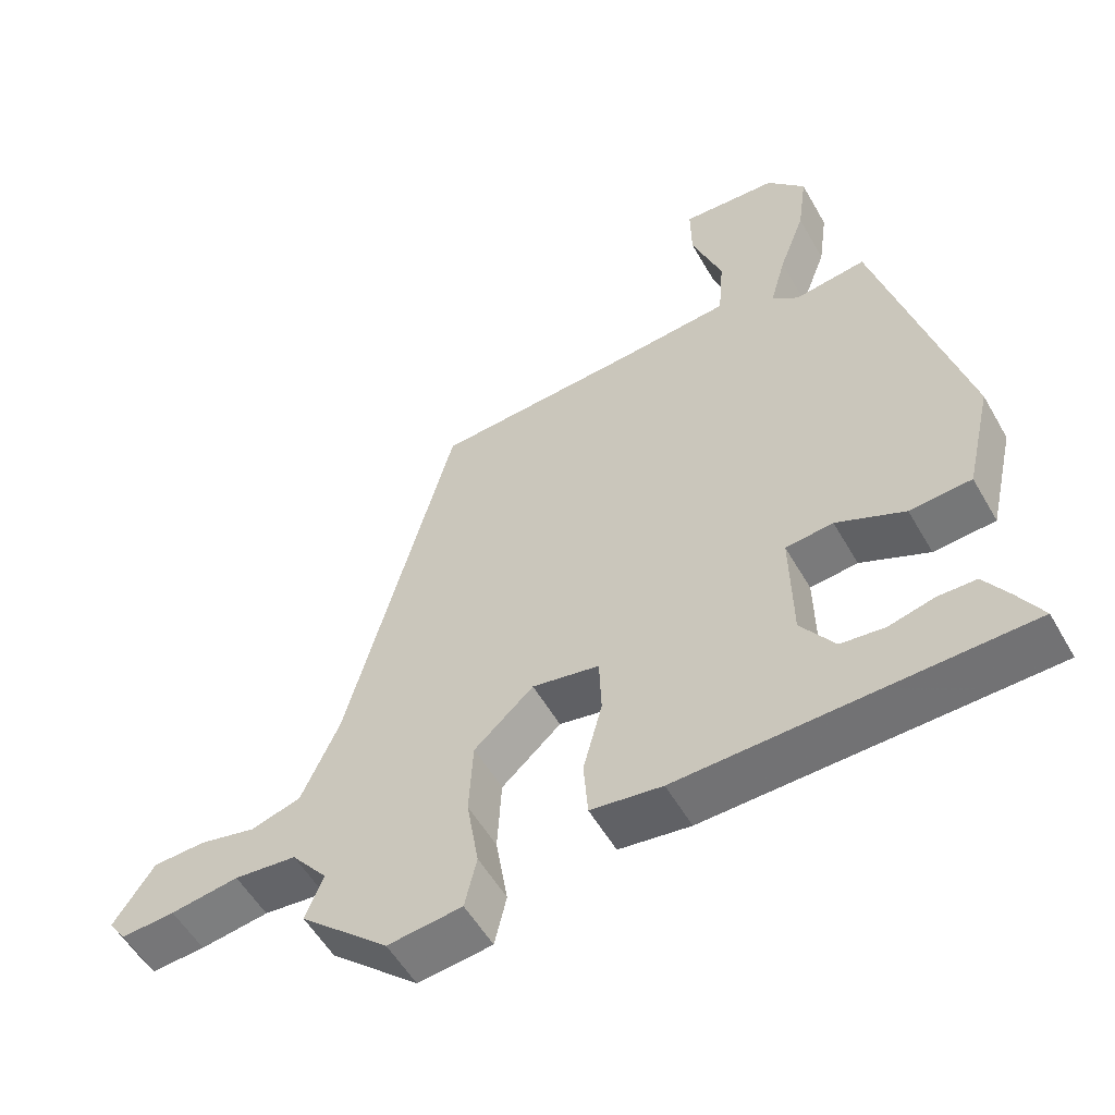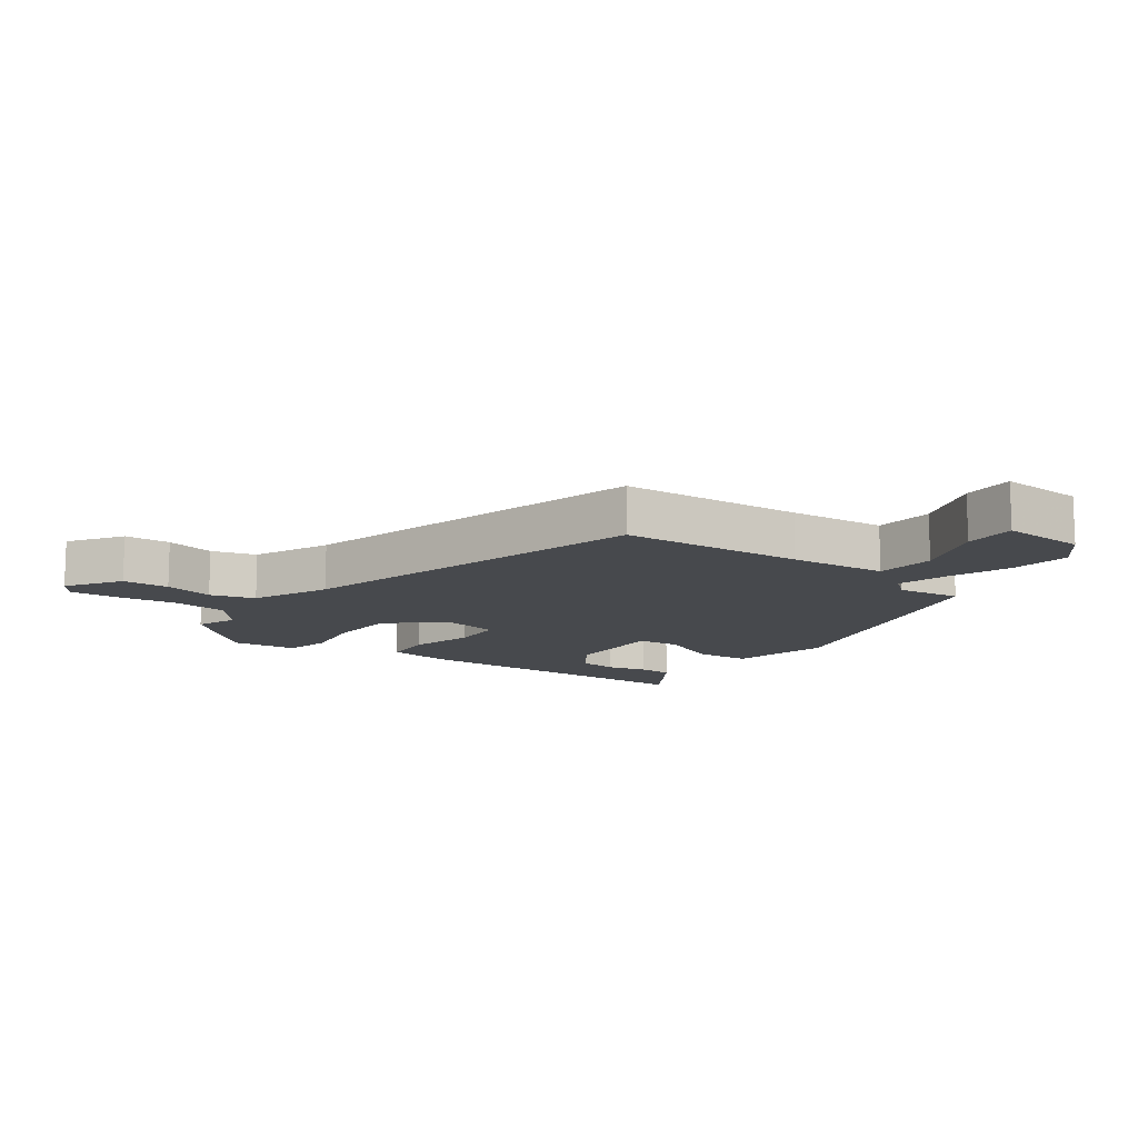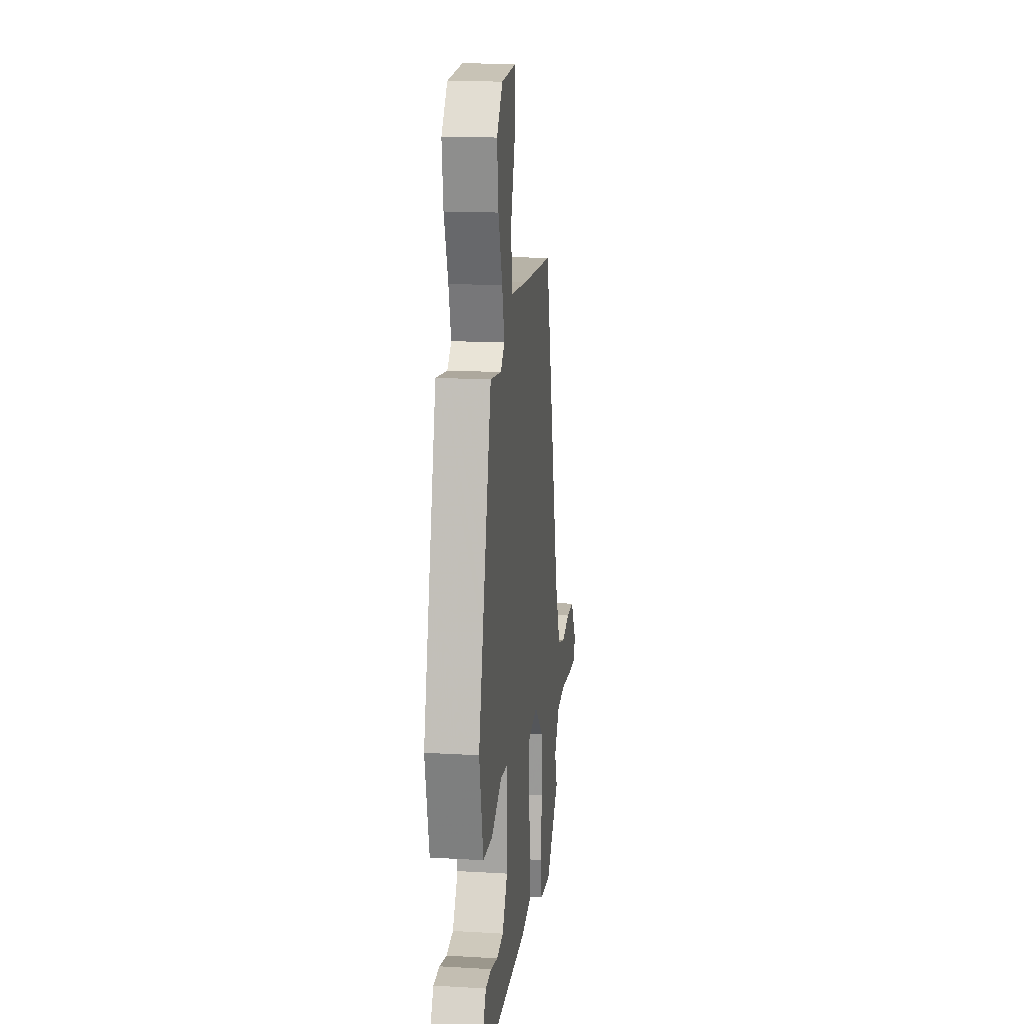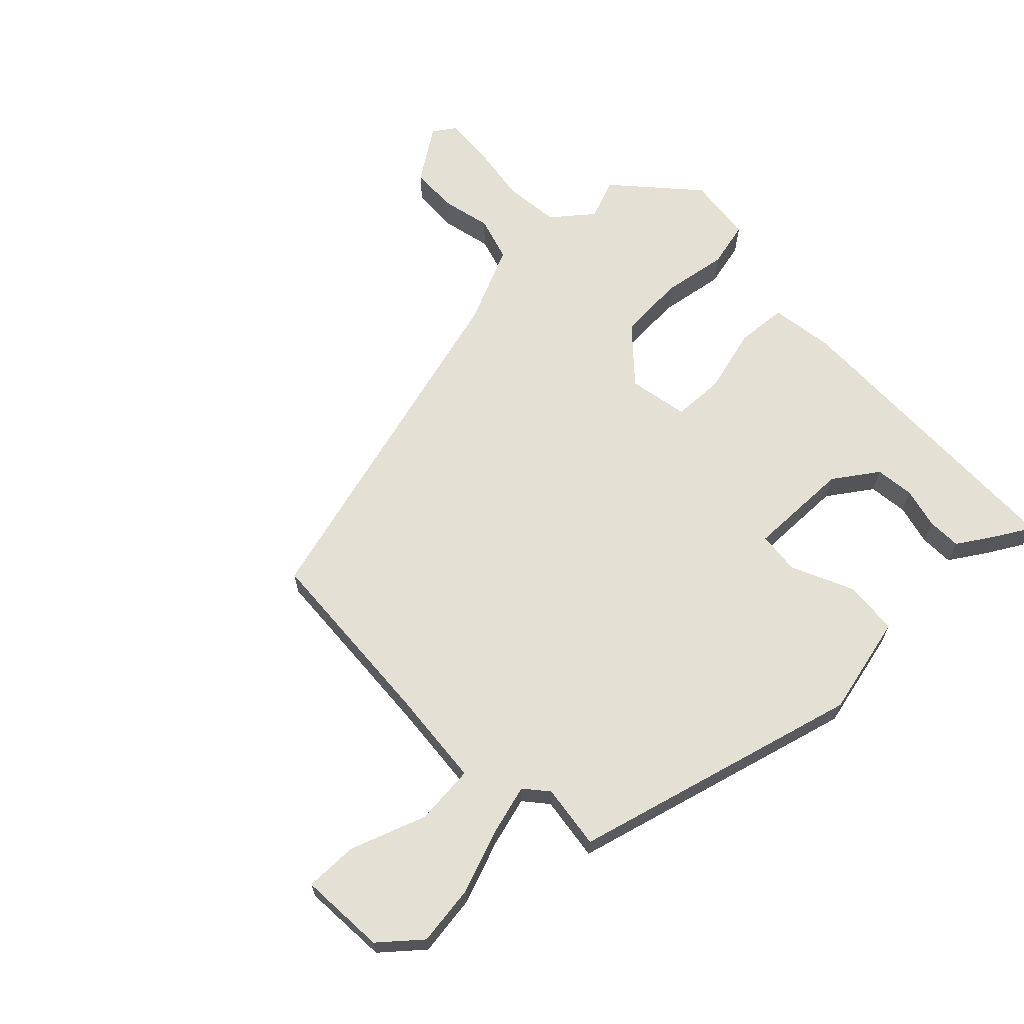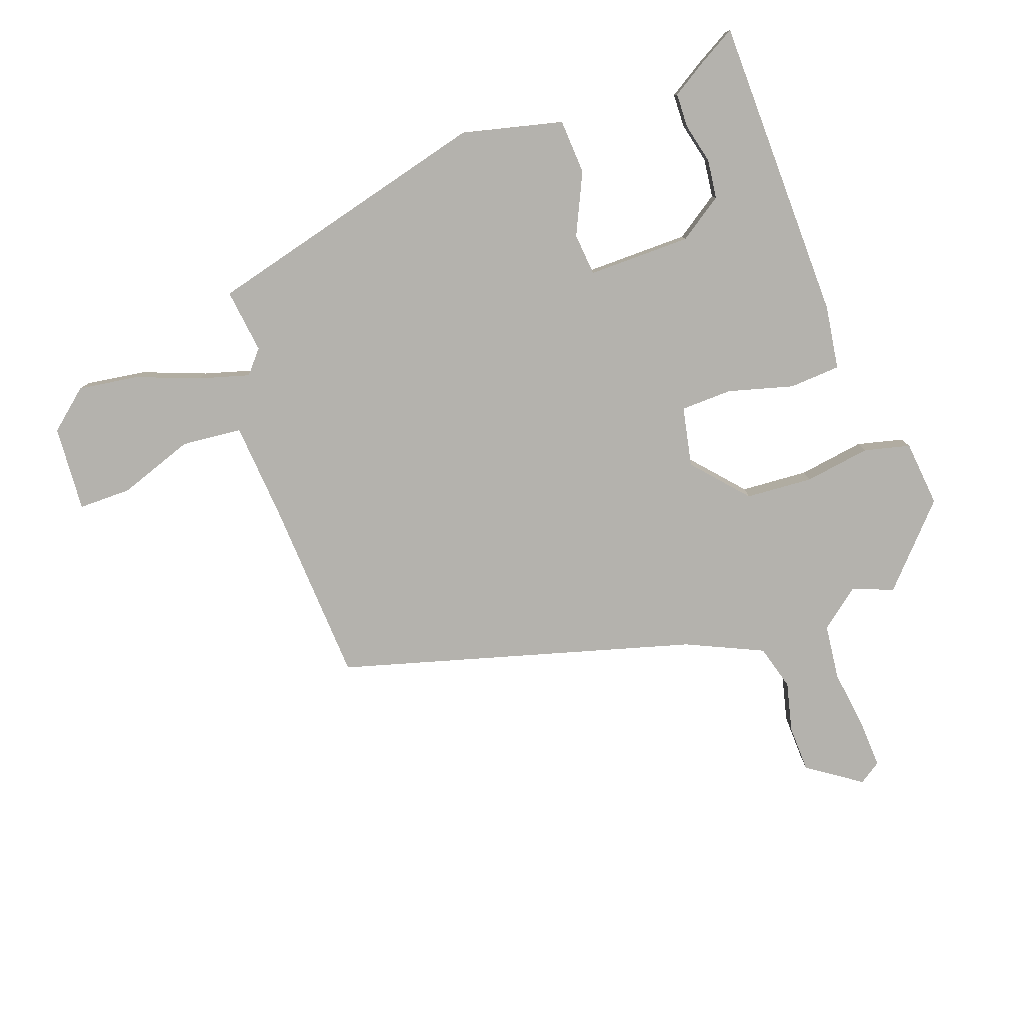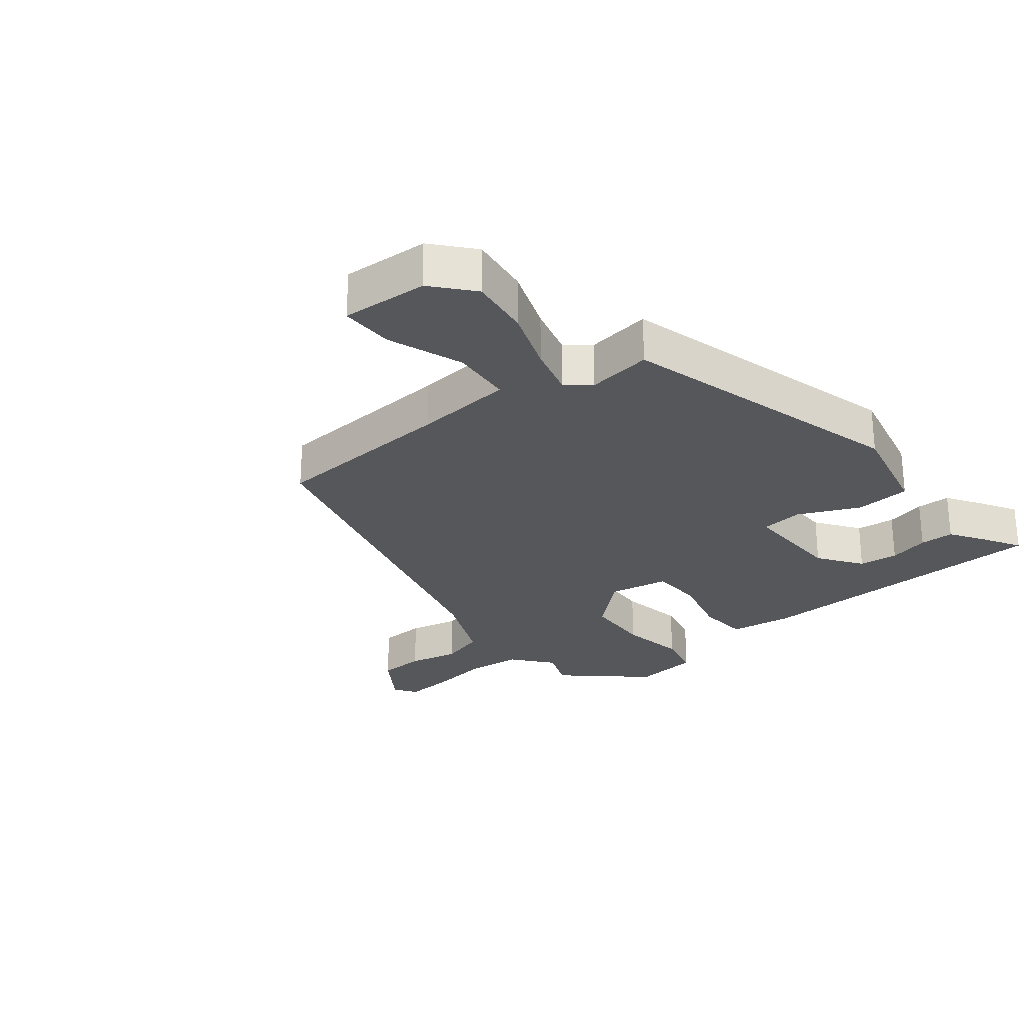
<metadata>
{"format":"obj","ext":"obj","renderer":"f3d","projection":"perspective","resolution":1024,"background":"white","views":[{"elev":-54.8,"azim":29.4,"up":"+Z"},{"elev":-12.4,"azim":-36.0,"up":"+Y"},{"elev":16.3,"azim":96.9,"up":"+Z"},{"elev":65.6,"azim":45.9,"up":"+Y"},{"elev":-79.5,"azim":109.1,"up":"+Y"},{"elev":-26.5,"azim":39.0,"up":"+Y"}]}
</metadata>
<code>
v -0.308 0.07 0.501
v -0.015 0.07 0.52
v 0.141 0.07 0.534
v 0.149 0.07 0.63
v 0.106 0.07 0.749
v 0.105 0.07 0.833
v 0.241 0.07 0.825
v 0.295 0.07 0.762
v 0.282 0.07 0.666
v 0.245 0.07 0.566
v 0.223 0.07 0.486
v 0.26 0.07 0.455
v 0.362 0.07 0.469
v 0.484 0.07 0.013
v 0.447 0.07 -0.147
v 0.36 0.07 -0.153
v 0.263 0.07 -0.109
v 0.196 0.07 -0.116
v 0.199 0.07 -0.279
v 0.247 0.07 -0.348
v 0.309 0.07 -0.355
v 0.373 0.07 -0.339
v 0.427 0.07 -0.34
v 0.463 0.07 -0.396
v 0.497 0.07 -0.454
v 0.013 0.07 -0.467
v -0.088 0.07 -0.453
v -0.094 0.07 -0.372
v -0.067 0.07 -0.269
v -0.07 0.07 -0.187
v -0.165 0.07 -0.169
v -0.249 0.07 -0.245
v -0.255 0.07 -0.351
v -0.238 0.07 -0.455
v -0.255 0.07 -0.528
v -0.36 0.07 -0.54
v -0.485 0.07 -0.428
v -0.46 0.07 -0.364
v -0.511 0.07 -0.301
v -0.599 0.07 -0.292
v -0.695 0.07 -0.306
v -0.771 0.07 -0.311
v -0.795 0.07 -0.276
v -0.738 0.07 -0.191
v -0.664 0.07 -0.188
v -0.585 0.07 -0.206
v -0.514 0.07 -0.185
v -0.46 0.07 -0.063
v -0.308 0 0.501
v -0.015 0 0.52
v 0.141 0 0.534
v 0.149 0 0.63
v 0.106 0 0.749
v 0.105 0 0.833
v 0.241 0 0.825
v 0.295 0 0.762
v 0.282 0 0.666
v 0.245 0 0.566
v 0.223 0 0.486
v 0.26 0 0.455
v 0.362 0 0.469
v 0.484 0 0.013
v 0.447 0 -0.147
v 0.36 0 -0.153
v 0.263 0 -0.109
v 0.196 0 -0.116
v 0.199 0 -0.279
v 0.247 0 -0.348
v 0.309 0 -0.355
v 0.373 0 -0.339
v 0.427 0 -0.34
v 0.463 0 -0.396
v 0.497 0 -0.454
v 0.013 0 -0.467
v -0.088 0 -0.453
v -0.094 0 -0.372
v -0.067 0 -0.269
v -0.07 0 -0.187
v -0.165 0 -0.169
v -0.249 0 -0.245
v -0.255 0 -0.351
v -0.238 0 -0.455
v -0.255 0 -0.528
v -0.36 0 -0.54
v -0.485 0 -0.428
v -0.46 0 -0.364
v -0.511 0 -0.301
v -0.599 0 -0.292
v -0.695 0 -0.306
v -0.771 0 -0.311
v -0.795 0 -0.276
v -0.738 0 -0.191
v -0.664 0 -0.188
v -0.585 0 -0.206
v -0.514 0 -0.185
v -0.46 0 -0.063
f 44 45 46
f 43 44 46
f 42 43 46
f 41 42 46
f 40 41 46
f 39 40 46 47
f 38 39 47 48
f 36 37 38
f 35 36 38
f 34 35 38
f 33 34 38
f 38 48 1
f 33 38 1
f 32 33 1
f 27 28 29
f 26 27 29
f 25 26 29
f 23 24 25
f 22 23 25
f 21 22 25
f 20 21 25
f 20 25 29
f 19 20 29 30
f 15 16 17
f 14 15 17
f 13 14 17
f 12 13 17
f 11 12 17 18
f 8 9 10
f 7 8 10
f 6 7 10
f 5 6 10
f 4 5 10
f 3 4 10 11
f 2 3 11 18
f 31 32 1 2
f 2 18 19 30
f 2 30 31
f 94 93 92
f 94 92 91
f 94 91 90
f 94 90 89
f 94 89 88
f 95 94 88 87
f 96 95 87 86
f 86 85 84
f 86 84 83
f 86 83 82
f 86 82 81
f 49 96 86
f 49 86 81
f 49 81 80
f 77 76 75
f 77 75 74
f 77 74 73
f 73 72 71
f 73 71 70
f 73 70 69
f 73 69 68
f 77 73 68
f 78 77 68 67
f 65 64 63
f 65 63 62
f 65 62 61
f 65 61 60
f 66 65 60 59
f 58 57 56
f 58 56 55
f 58 55 54
f 58 54 53
f 58 53 52
f 59 58 52 51
f 66 59 51 50
f 50 49 80 79
f 78 67 66 50
f 79 78 50
f 1 49 50 2
f 2 50 51 3
f 3 51 52 4
f 4 52 53 5
f 5 53 54 6
f 6 54 55 7
f 7 55 56 8
f 8 56 57 9
f 9 57 58 10
f 10 58 59 11
f 11 59 60 12
f 12 60 61 13
f 13 61 62 14
f 14 62 63 15
f 15 63 64 16
f 16 64 65 17
f 17 65 66 18
f 18 66 67 19
f 19 67 68 20
f 20 68 69 21
f 21 69 70 22
f 22 70 71 23
f 23 71 72 24
f 24 72 73 25
f 25 73 74 26
f 26 74 75 27
f 27 75 76 28
f 28 76 77 29
f 29 77 78 30
f 30 78 79 31
f 31 79 80 32
f 32 80 81 33
f 33 81 82 34
f 34 82 83 35
f 35 83 84 36
f 36 84 85 37
f 37 85 86 38
f 38 86 87 39
f 39 87 88 40
f 40 88 89 41
f 41 89 90 42
f 42 90 91 43
f 43 91 92 44
f 44 92 93 45
f 45 93 94 46
f 46 94 95 47
f 47 95 96 48
f 48 96 49 1

</code>
